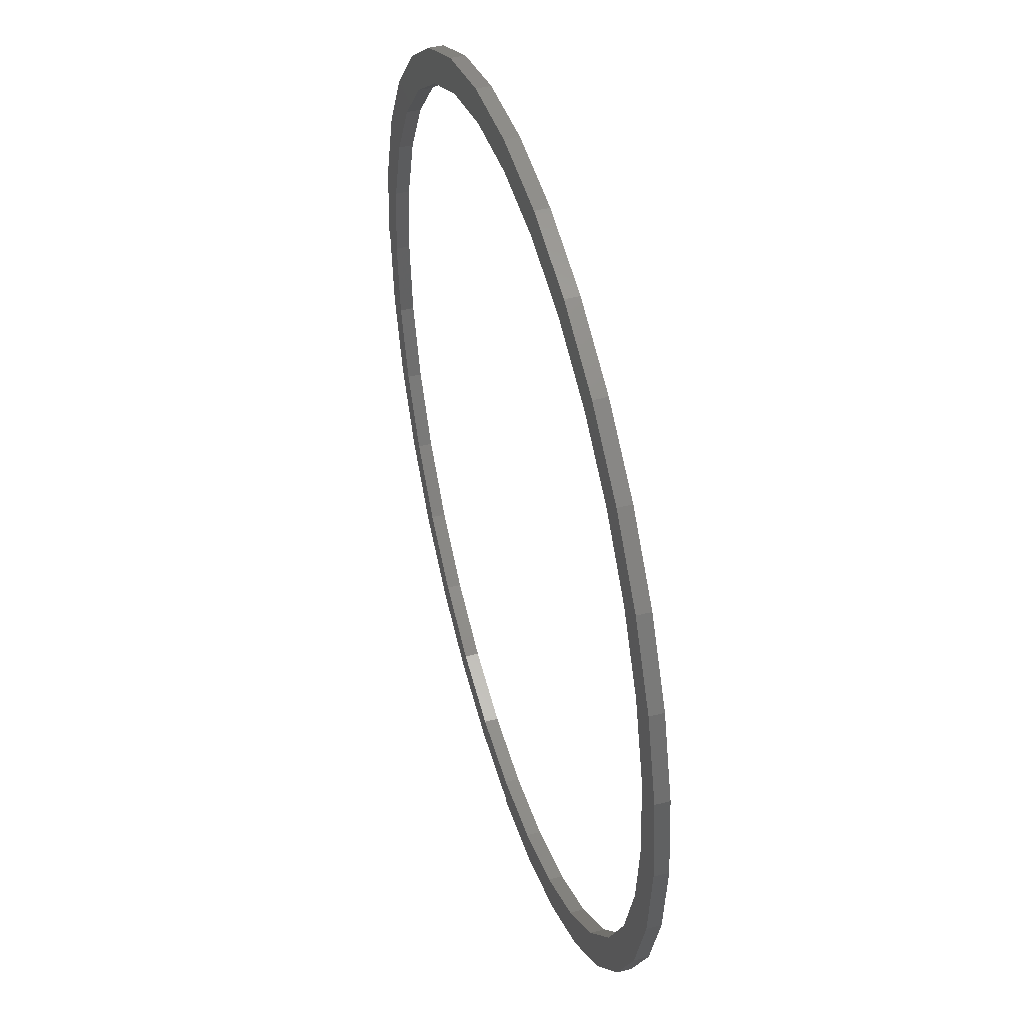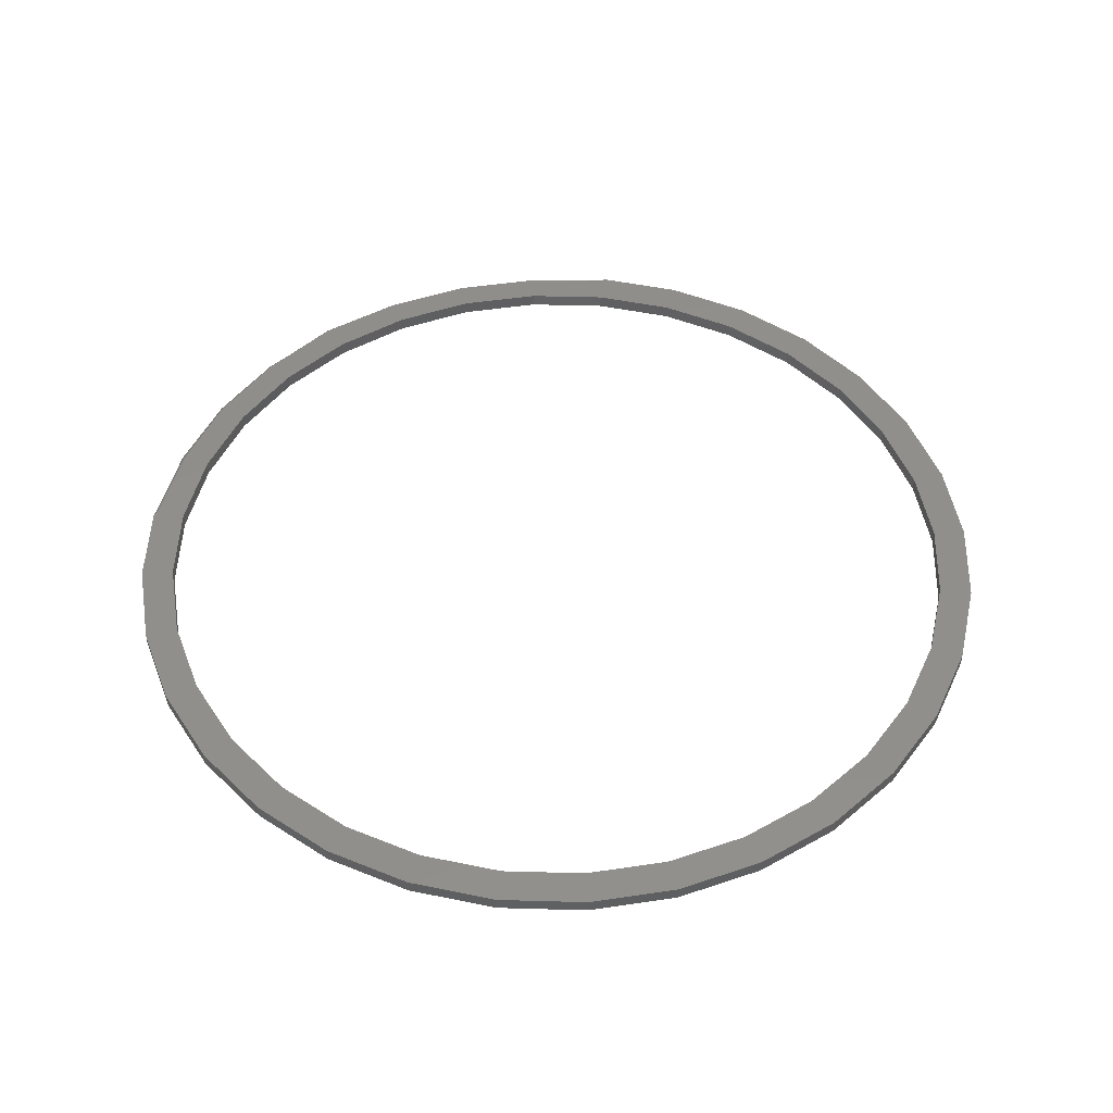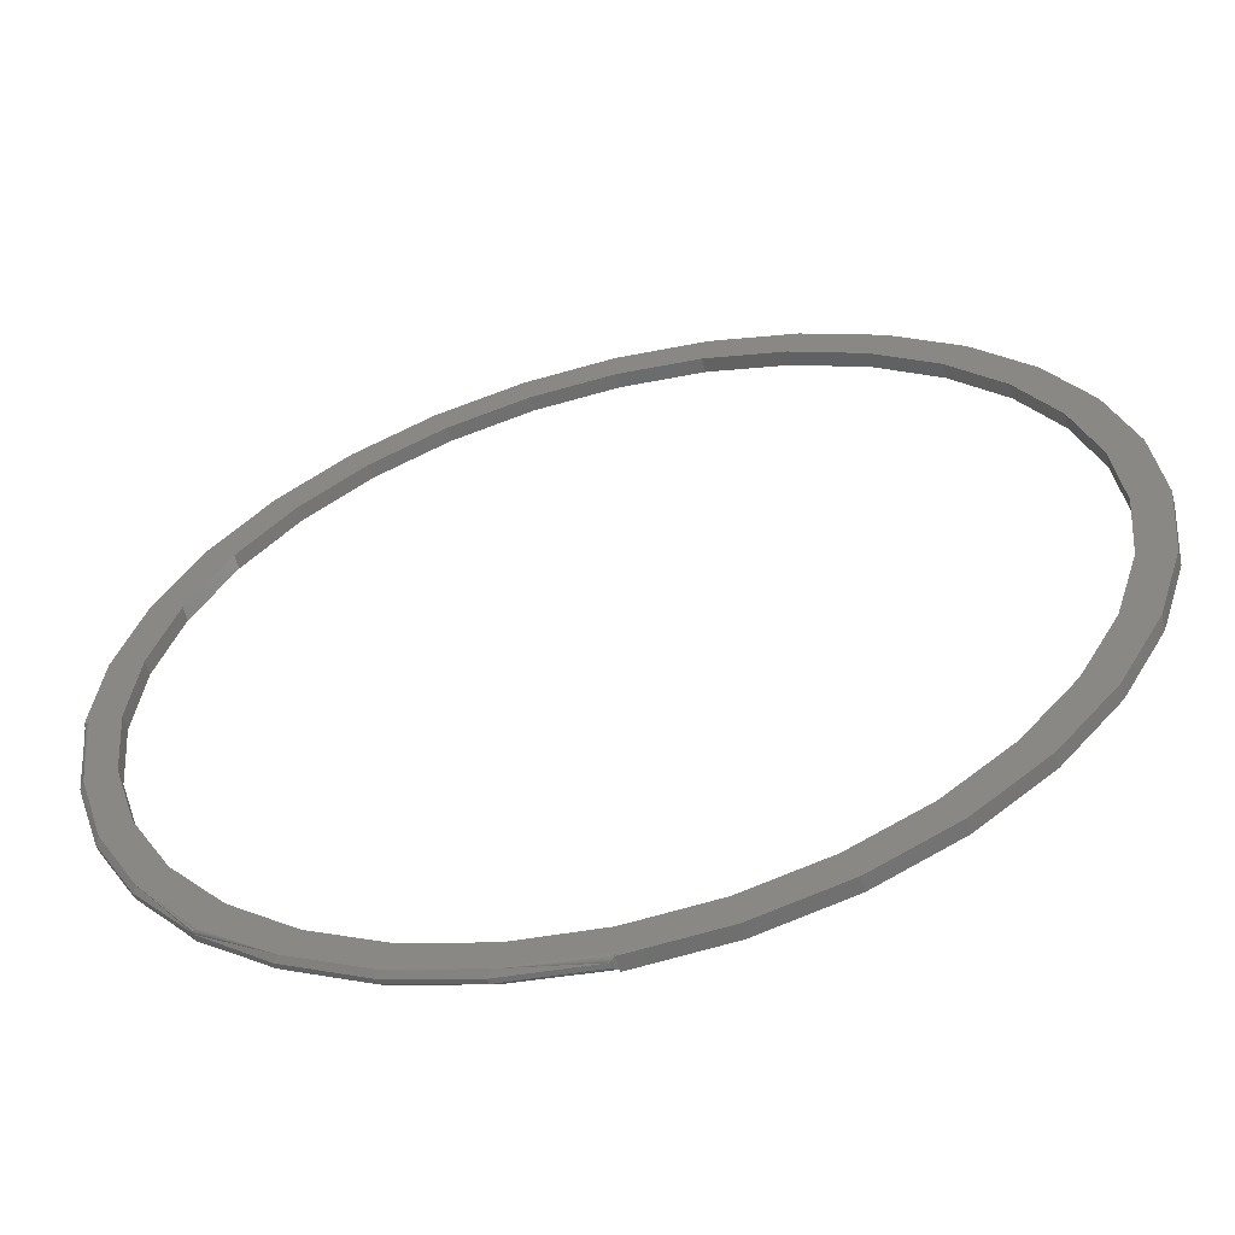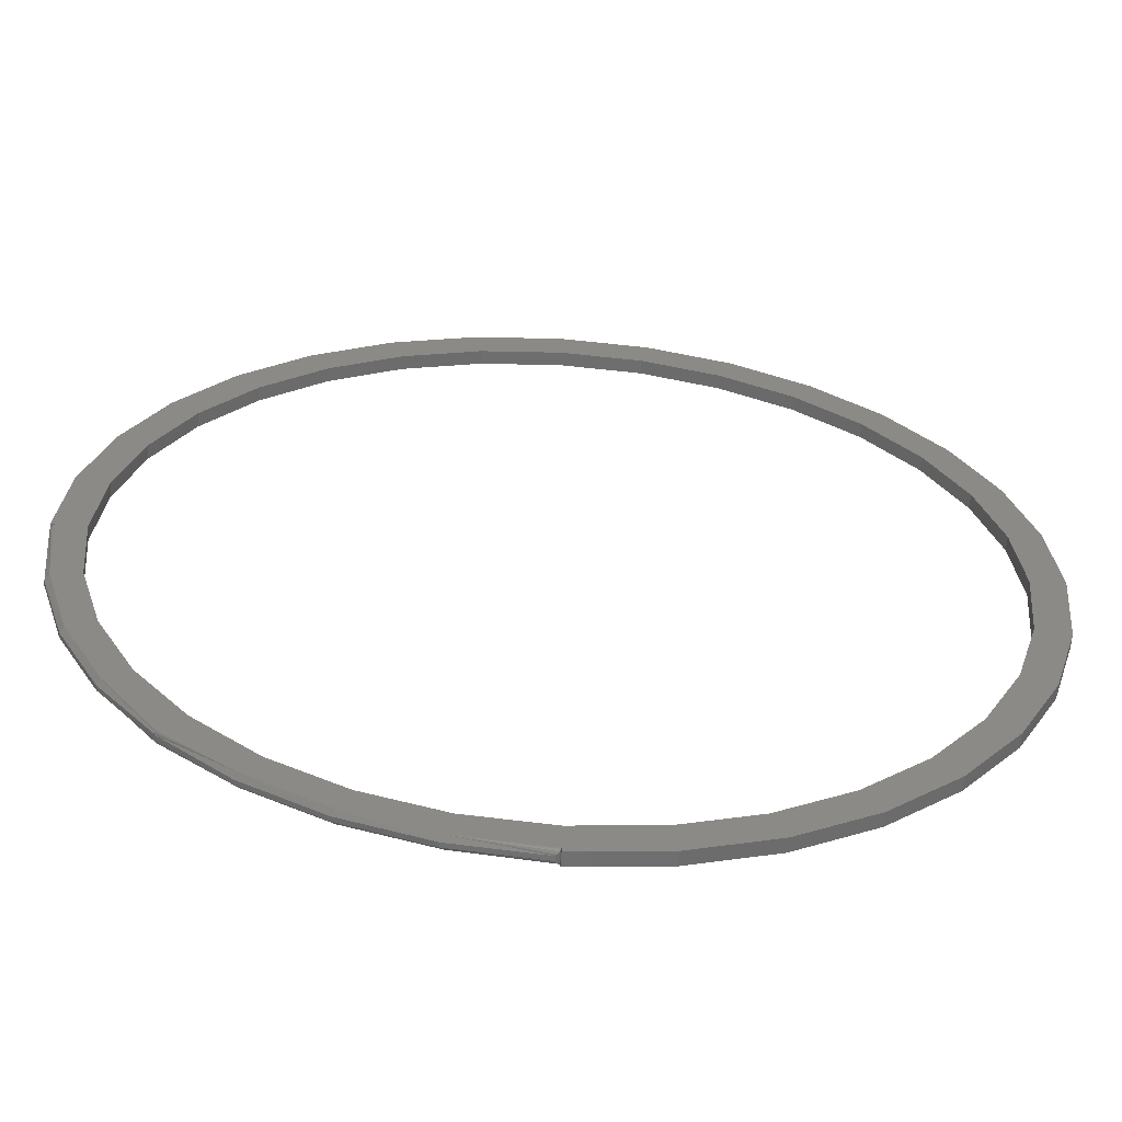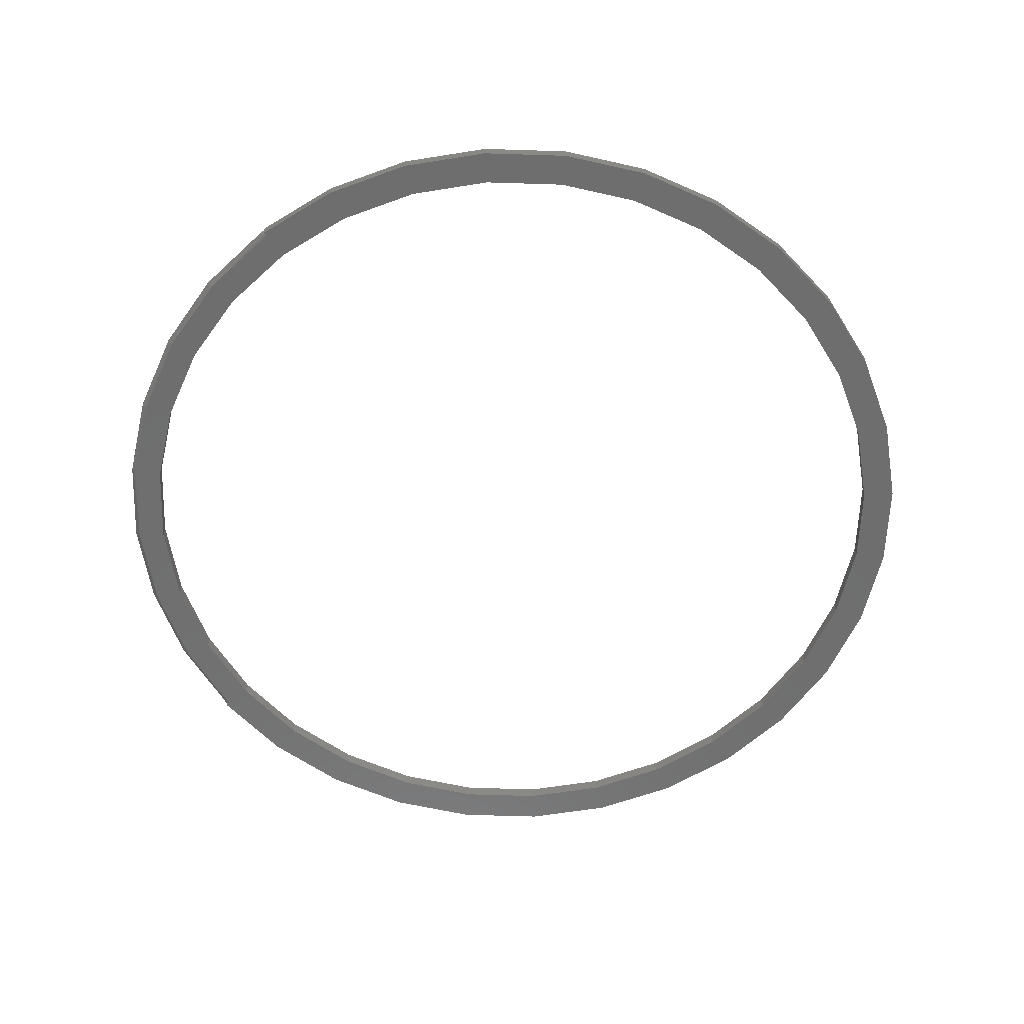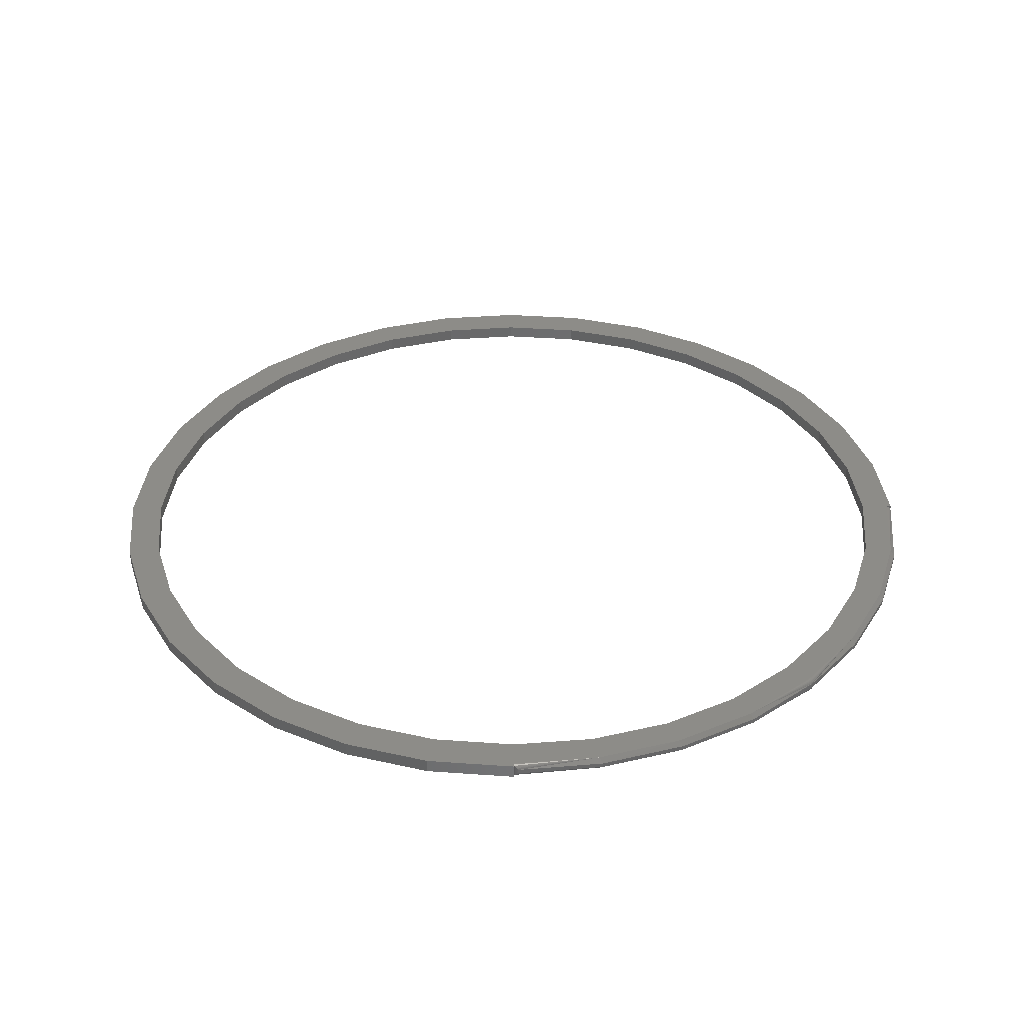
<metadata>
{"format":"stl","ext":"stl","renderer":"f3d","projection":"perspective","resolution":1024,"background":"white","views":[{"elev":45.6,"azim":73.6,"up":"+Y"},{"elev":48.6,"azim":97.4,"up":"+Z"},{"elev":-58.5,"azim":14.1,"up":"+Y"},{"elev":-60.5,"azim":-3.9,"up":"+Y"},{"elev":-60.5,"azim":37.5,"up":"+Z"},{"elev":35.8,"azim":-90.2,"up":"+Z"}]}
</metadata>
<code>
# stl→obj: 192 verts, 384 faces
v -0.75 0 0.02344
v -0.7421 0 0.02344
v -0.6814 0.1355 0.02344
v -0.386 0.5777 0.02344
v -0.5303 0.5303 0.02344
v -0.4913 0.4913 0.02344
v -0.6947 8.508e-17 0.02344
v -1.276e-16 -0.6947 0.02344
v -0.1355 -0.6814 0.02344
v -0.284 -0.6857 0.02344
v 4.254e-17 0.6947 0.02344
v 0.1355 0.682 0.02344
v 0.287 0.6935 0.02344
v 0 -0.7421 0.02344
v -1.378e-16 -0.75 0.02344
v 0.1463 -0.7356 0.02344
v 0.1463 0.7362 0.02344
v 4.592e-17 0.75 0.02344
v -0.287 0.6929 0.02344
v -0.1463 0.7356 0.02344
v -0.4167 0.6236 0.02344
v -0.2659 0.6419 0.02344
v -0.1355 0.6814 0.02344
v -0.5777 0.386 0.02344
v -0.6236 0.4167 0.02344
v -0.6419 0.2659 0.02344
v -0.6929 0.287 0.02344
v -0.7356 0.1463 0.02344
v -0.6814 -0.1355 0.02344
v -0.7279 -0.1448 0.02344
v -0.6419 -0.2659 0.02344
v -0.6857 -0.284 0.02344
v -0.5777 -0.386 0.02344
v -0.6171 -0.4123 0.02344
v -0.4913 -0.4913 0.02344
v -0.5248 -0.5248 0.02344
v -0.386 -0.5777 0.02344
v -0.4123 -0.6171 0.02344
v -0.2659 -0.6419 0.02344
v -0.1448 -0.7279 0.02344
v 0.287 -0.6929 0.02344
v 0.4167 0.6242 0.02344
v 0.2659 0.6424 0.02344
v 0.5303 0.5309 0.02344
v 0.386 0.5782 0.02344
v 0.4913 0.4918 0.02344
v 0.6236 0.4173 0.02344
v 0.5777 0.3866 0.02344
v 0.6929 0.2876 0.02344
v 0.6419 0.2664 0.02344
v 0.7356 0.1469 0.02344
v 0.6814 0.1361 0.02344
v 0.75 0.0005757 0.02344
v 0.6947 0.0005757 0.02344
v 0.7356 -0.1463 0.02344
v 0.6814 -0.1355 0.02344
v 0.6929 -0.287 0.02344
v 0.6419 -0.2659 0.02344
v 0.6236 -0.4167 0.02344
v 0.5777 -0.386 0.02344
v 0.5303 -0.5303 0.02344
v 0.4913 -0.4913 0.02344
v 0.4167 -0.6236 0.02344
v 0.386 -0.5777 0.02344
v 0.2659 -0.6419 0.02344
v 0.1355 -0.6814 0.02344
v -0.6814 0.1355 0
v -0.7421 0 0
v -0.75 0 0
v -0.4913 0.4913 0
v -0.5303 0.5303 0
v -0.386 0.5777 0
v -0.6947 8.508e-17 0
v -0.284 -0.6857 0
v -0.1355 -0.6814 0
v -1.276e-16 -0.6947 0
v 0.287 0.6935 0
v 0.1355 0.682 0
v 4.254e-17 0.6947 0
v 0.1463 -0.7356 0
v -1.378e-16 -0.75 0
v 0 -0.7421 0
v 0.1463 0.7362 0
v 4.592e-17 0.7506 0
v -0.287 0.6929 0
v -0.1463 0.7356 0
v -0.1355 0.6814 0
v -0.2659 0.6419 0
v -0.4167 0.6236 0
v -0.7356 0.1463 0
v -0.6929 0.287 0
v -0.6419 0.2659 0
v -0.6236 0.4167 0
v -0.5777 0.386 0
v -0.2659 -0.6419 0
v -0.4123 -0.6171 0
v -0.386 -0.5777 0
v -0.5248 -0.5248 0
v -0.4913 -0.4913 0
v -0.6171 -0.4123 0
v -0.5777 -0.386 0
v -0.6857 -0.284 0
v -0.6419 -0.2659 0
v -0.7279 -0.1448 0
v -0.6814 -0.1355 0
v -0.1448 -0.7279 0
v 0.287 -0.6929 0
v 0.4913 0.4918 0
v 0.386 0.5782 0
v 0.5303 0.5309 0
v 0.2659 0.6424 0
v 0.4167 0.6242 0
v 0.2659 -0.6419 0
v 0.386 -0.5777 0
v 0.4167 -0.6236 0
v 0.4913 -0.4913 0
v 0.5303 -0.5303 0
v 0.5777 -0.386 0
v 0.6236 -0.4167 0
v 0.6419 -0.2659 0
v 0.6929 -0.287 0
v 0.6814 -0.1355 0
v 0.7356 -0.1463 0
v 0.6947 0.0005757 0
v 0.75 -1.837e-16 0
v 0.6814 0.1361 0
v 0.7356 0.1469 0
v 0.6419 0.2664 0
v 0.6929 0.2876 0
v 0.5777 0.3866 0
v 0.6236 0.4173 0
v 0.1355 -0.6814 0
v -0.6914 -0.2907 0.007812
v -0.7344 -0.1521 0.007812
v -0.1521 -0.7344 0.007812
v -0.2907 -0.6914 0.007812
v -0.4183 -0.6225 0.007812
v -0.5303 -0.5303 0.007812
v -0.5302 -0.5302 0.006288
v -0.75 -0.007895 0.007812
v -0.7499 -0.006668 0.006589
v -0.7496 -0.005452 0.005386
v -0.7491 -0.004295 0.004239
v -0.7485 -0.003222 0.003175
v -0.7476 -0.002264 0.002227
v -0.7467 -0.001447 0.001419
v -0.7444 -0.0003344 0.0003221
v -0.0003344 -0.7444 0.0003221
v -0.001447 -0.7467 0.001419
v -0.002264 -0.7476 0.002227
v -0.003222 -0.7485 0.003175
v -0.004295 -0.7491 0.004239
v -0.005452 -0.7496 0.005386
v -0.006668 -0.7499 0.006589
v -0.007895 -0.75 0.007812
v -0.5259 -0.5259 0.0001501
v -0.5269 -0.5269 0.0005947
v -0.5279 -0.5279 0.001317
v -0.5287 -0.5287 0.002288
v -0.5294 -0.5294 0.003472
v -0.5299 -0.5299 0.004823
v -0.6225 -0.4183 0.007812
v -0.007895 -0.75 0.01562
v -0.006668 -0.7499 0.01685
v -0.005452 -0.7496 0.01805
v -0.004295 -0.7491 0.0192
v -0.003222 -0.7485 0.02026
v -0.002264 -0.7476 0.02121
v -0.001447 -0.7467 0.02202
v -0.0003344 -0.7444 0.02312
v -0.6914 -0.2907 0.01562
v -0.7344 -0.1521 0.01562
v -0.1521 -0.7344 0.01562
v -0.2907 -0.6914 0.01562
v -0.5302 -0.5302 0.01715
v -0.6225 -0.4183 0.01562
v -0.5303 -0.5303 0.01562
v -0.7444 -0.0003344 0.02312
v -0.7467 -0.001447 0.02202
v -0.7476 -0.002264 0.02121
v -0.7485 -0.003222 0.02026
v -0.7491 -0.004295 0.0192
v -0.7496 -0.005452 0.01805
v -0.7499 -0.006668 0.01685
v -0.75 -0.007895 0.01562
v -0.5299 -0.5299 0.01861
v -0.5294 -0.5294 0.01997
v -0.5287 -0.5287 0.02115
v -0.5279 -0.5279 0.02212
v -0.5269 -0.5269 0.02284
v -0.5259 -0.5259 0.02329
v -0.4183 -0.6225 0.01562
f 1 2 3
f 4 5 6
f 7 3 2
f 8 9 10
f 11 12 13
f 14 15 16
f 13 17 11
f 11 17 18
f 11 18 19
f 19 18 20
f 5 4 21
f 21 4 22
f 21 22 19
f 19 22 23
f 19 23 11
f 6 5 24
f 24 5 25
f 24 25 26
f 26 25 27
f 26 27 3
f 3 27 28
f 3 28 1
f 7 2 29
f 29 2 30
f 29 30 31
f 31 30 32
f 31 32 33
f 33 32 34
f 33 34 35
f 35 34 36
f 35 36 37
f 37 36 38
f 37 38 39
f 39 38 10
f 39 10 9
f 10 40 8
f 8 40 14
f 8 14 41
f 41 14 16
f 13 12 42
f 42 12 43
f 42 43 44
f 44 43 45
f 44 45 46
f 44 46 47
f 47 46 48
f 47 48 49
f 49 48 50
f 49 50 51
f 51 50 52
f 51 52 53
f 53 52 54
f 53 54 55
f 55 54 56
f 55 56 57
f 57 56 58
f 57 58 59
f 59 58 60
f 59 60 61
f 61 60 62
f 61 62 63
f 63 62 64
f 63 64 65
f 63 65 41
f 41 65 66
f 41 66 8
f 67 68 69
f 70 71 72
f 68 67 73
f 74 75 76
f 77 78 79
f 80 81 82
f 77 79 83
f 83 79 84
f 79 85 84
f 84 85 86
f 79 87 85
f 85 87 88
f 85 88 89
f 89 88 72
f 89 72 71
f 69 90 67
f 67 90 91
f 67 91 92
f 92 91 93
f 92 93 94
f 94 93 71
f 94 71 70
f 75 74 95
f 95 74 96
f 95 96 97
f 97 96 98
f 97 98 99
f 99 98 100
f 99 100 101
f 101 100 102
f 101 102 103
f 103 102 104
f 103 104 105
f 105 104 68
f 105 68 73
f 74 76 106
f 106 76 82
f 76 107 82
f 82 107 80
f 108 109 110
f 110 109 111
f 110 111 112
f 112 111 78
f 112 78 77
f 113 114 115
f 115 114 116
f 115 116 117
f 117 116 118
f 117 118 119
f 119 118 120
f 119 120 121
f 121 120 122
f 121 122 123
f 123 122 124
f 123 124 125
f 125 124 126
f 125 126 127
f 127 126 128
f 127 128 129
f 129 128 130
f 129 130 131
f 131 130 108
f 131 108 110
f 76 132 107
f 107 132 113
f 107 113 115
f 99 37 97
f 97 37 39
f 97 39 95
f 95 39 9
f 95 9 75
f 75 9 8
f 75 8 76
f 76 8 66
f 76 66 132
f 132 66 65
f 132 65 113
f 113 65 64
f 113 64 114
f 114 64 62
f 114 62 116
f 116 62 60
f 116 60 118
f 118 60 58
f 118 58 120
f 120 58 56
f 120 56 122
f 122 56 54
f 122 54 124
f 37 99 35
f 35 99 101
f 35 101 33
f 33 101 103
f 33 103 31
f 31 103 105
f 31 105 29
f 29 105 73
f 29 73 7
f 7 73 67
f 7 67 3
f 3 67 92
f 3 92 26
f 26 92 94
f 26 94 24
f 24 94 70
f 24 70 6
f 6 70 72
f 6 72 4
f 4 72 88
f 4 88 22
f 22 88 87
f 22 87 23
f 23 87 79
f 23 79 11
f 14 82 15
f 15 82 81
f 108 45 109
f 109 45 43
f 109 43 111
f 111 43 12
f 111 12 78
f 78 12 11
f 78 11 79
f 45 108 46
f 46 108 130
f 46 130 48
f 48 130 128
f 48 128 50
f 50 128 126
f 50 126 52
f 52 126 124
f 52 124 54
f 84 18 83
f 83 18 17
f 83 17 77
f 77 17 13
f 77 13 112
f 112 13 42
f 112 42 110
f 110 42 44
f 110 44 131
f 131 44 47
f 131 47 129
f 129 47 49
f 129 49 127
f 127 49 51
f 127 51 125
f 125 51 53
f 102 133 134
f 74 135 136
f 137 138 139
f 104 102 134
f 104 134 140
f 104 140 141
f 104 141 142
f 104 142 143
f 104 143 144
f 104 144 145
f 104 145 146
f 104 146 147
f 104 147 68
f 106 82 148
f 106 148 149
f 106 149 150
f 106 150 151
f 106 151 152
f 106 152 153
f 106 153 154
f 106 154 155
f 106 155 135
f 106 135 74
f 100 98 156
f 100 156 157
f 100 157 158
f 100 158 159
f 100 159 160
f 100 160 161
f 100 161 139
f 100 139 138
f 100 138 162
f 100 162 133
f 100 133 102
f 96 74 136
f 96 136 137
f 96 137 139
f 96 139 161
f 96 161 160
f 96 160 159
f 96 159 158
f 96 158 157
f 96 157 156
f 96 156 98
f 163 154 164
f 163 155 154
f 154 153 164
f 164 153 165
f 153 152 165
f 165 152 166
f 152 151 166
f 166 151 167
f 151 150 167
f 167 150 168
f 150 149 168
f 168 149 169
f 149 148 169
f 82 14 148
f 148 14 170
f 148 170 169
f 171 32 172
f 173 10 174
f 175 176 177
f 40 10 173
f 40 173 163
f 40 163 164
f 40 164 165
f 40 165 166
f 40 166 167
f 40 167 168
f 40 168 169
f 40 169 170
f 40 170 14
f 30 2 178
f 30 178 179
f 30 179 180
f 30 180 181
f 30 181 182
f 30 182 183
f 30 183 184
f 30 184 185
f 30 185 172
f 30 172 32
f 34 32 171
f 34 171 176
f 34 176 175
f 34 175 186
f 34 186 187
f 34 187 188
f 34 188 189
f 34 189 190
f 34 190 191
f 34 191 36
f 38 36 191
f 38 191 190
f 38 190 189
f 38 189 188
f 38 188 187
f 38 187 186
f 38 186 175
f 38 175 177
f 38 177 192
f 38 192 174
f 38 174 10
f 125 53 123
f 123 53 55
f 123 55 121
f 121 55 57
f 121 57 119
f 119 57 59
f 119 59 117
f 117 59 61
f 117 61 115
f 115 61 63
f 115 63 107
f 107 63 41
f 107 41 80
f 80 41 16
f 80 16 81
f 81 16 15
f 69 1 90
f 90 1 28
f 90 28 91
f 91 28 27
f 91 27 93
f 93 27 25
f 93 25 71
f 71 25 5
f 71 5 89
f 89 5 21
f 89 21 85
f 85 21 19
f 85 19 86
f 86 19 20
f 86 20 84
f 84 20 18
f 1 69 2
f 2 69 68
f 140 184 141
f 140 185 184
f 178 146 179
f 146 145 179
f 179 145 180
f 145 144 180
f 180 144 181
f 144 143 181
f 181 143 182
f 143 142 182
f 182 142 183
f 142 141 183
f 183 141 184
f 2 68 178
f 178 68 147
f 178 147 146
f 155 163 135
f 135 163 173
f 135 173 136
f 136 173 174
f 136 174 137
f 137 174 192
f 137 192 138
f 138 192 177
f 138 177 162
f 162 177 176
f 162 176 133
f 133 176 171
f 133 171 134
f 134 171 172
f 134 172 140
f 140 172 185

</code>
